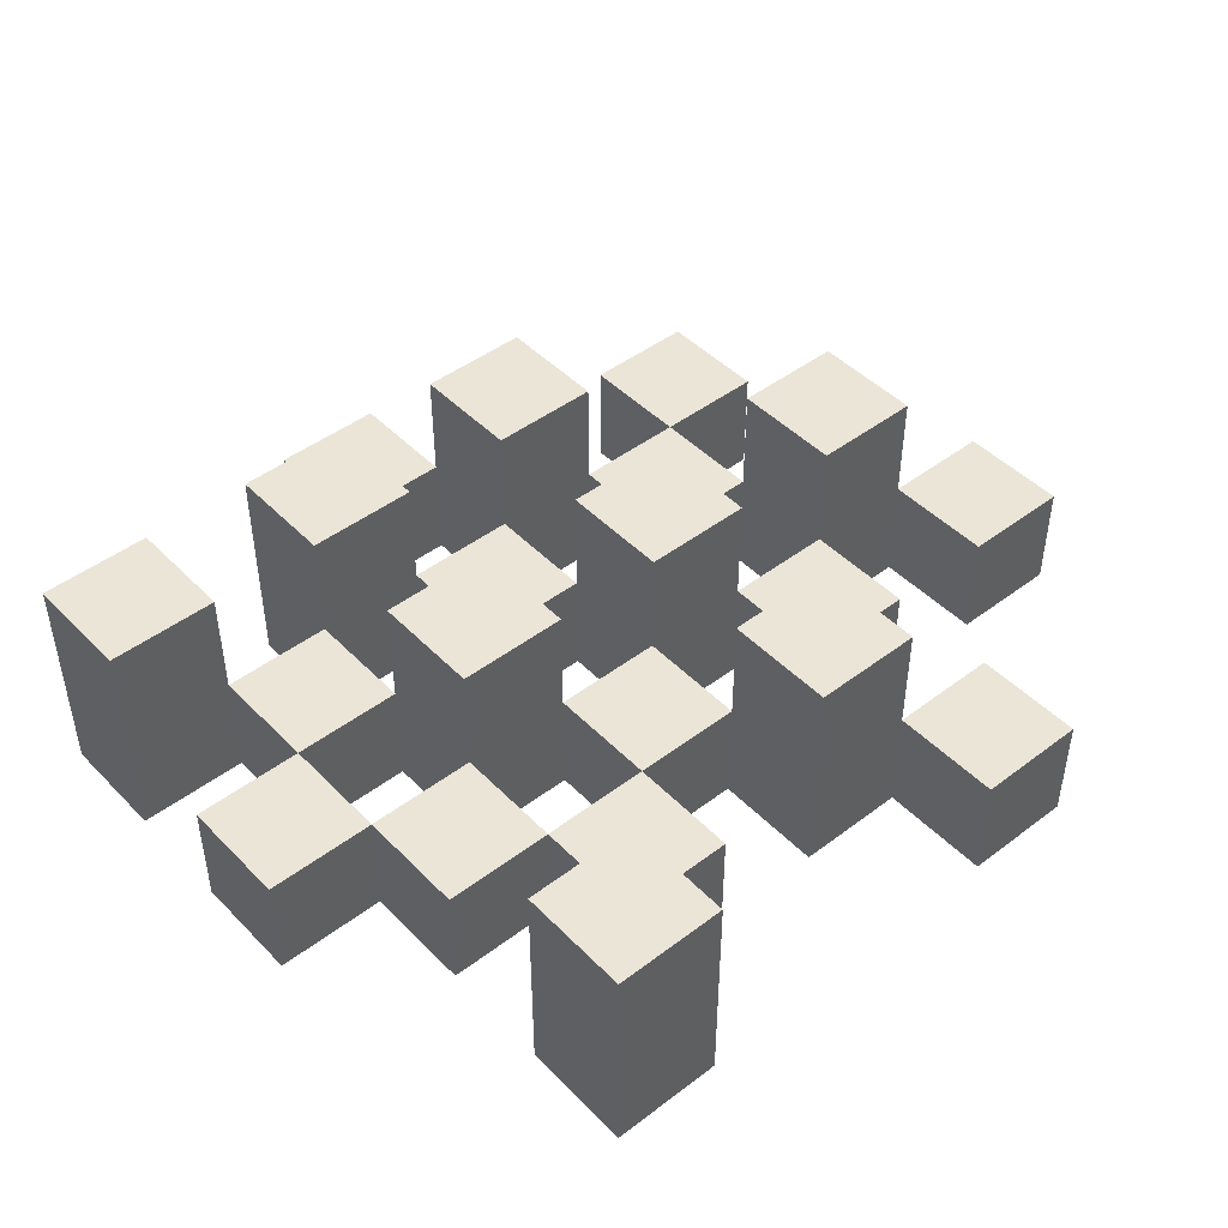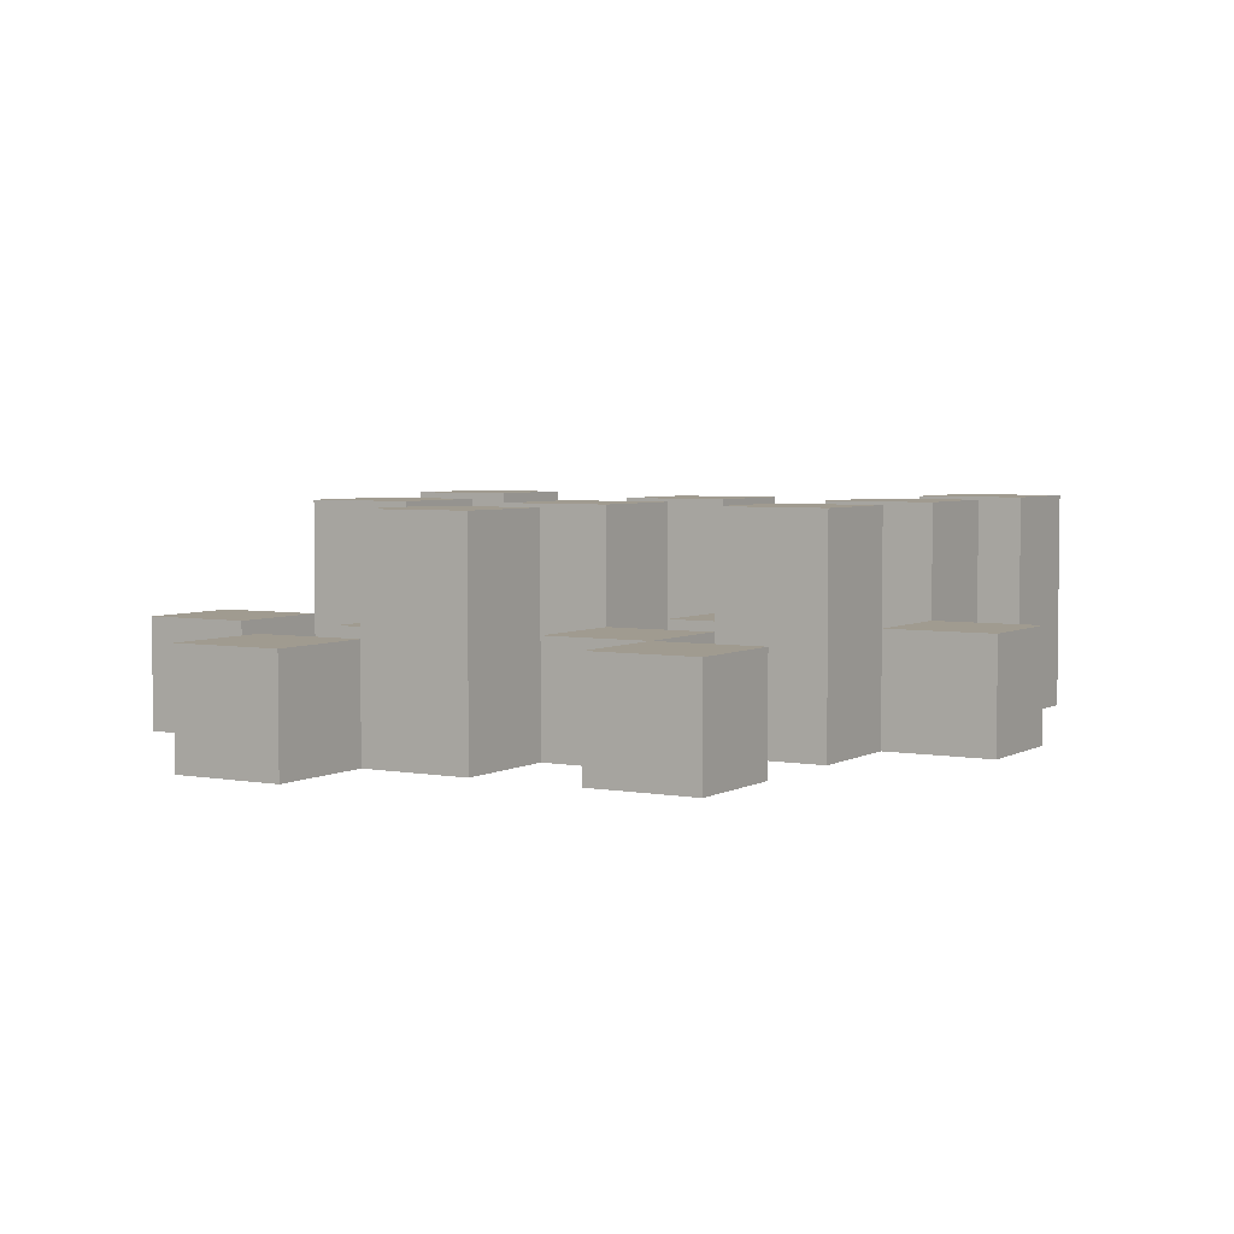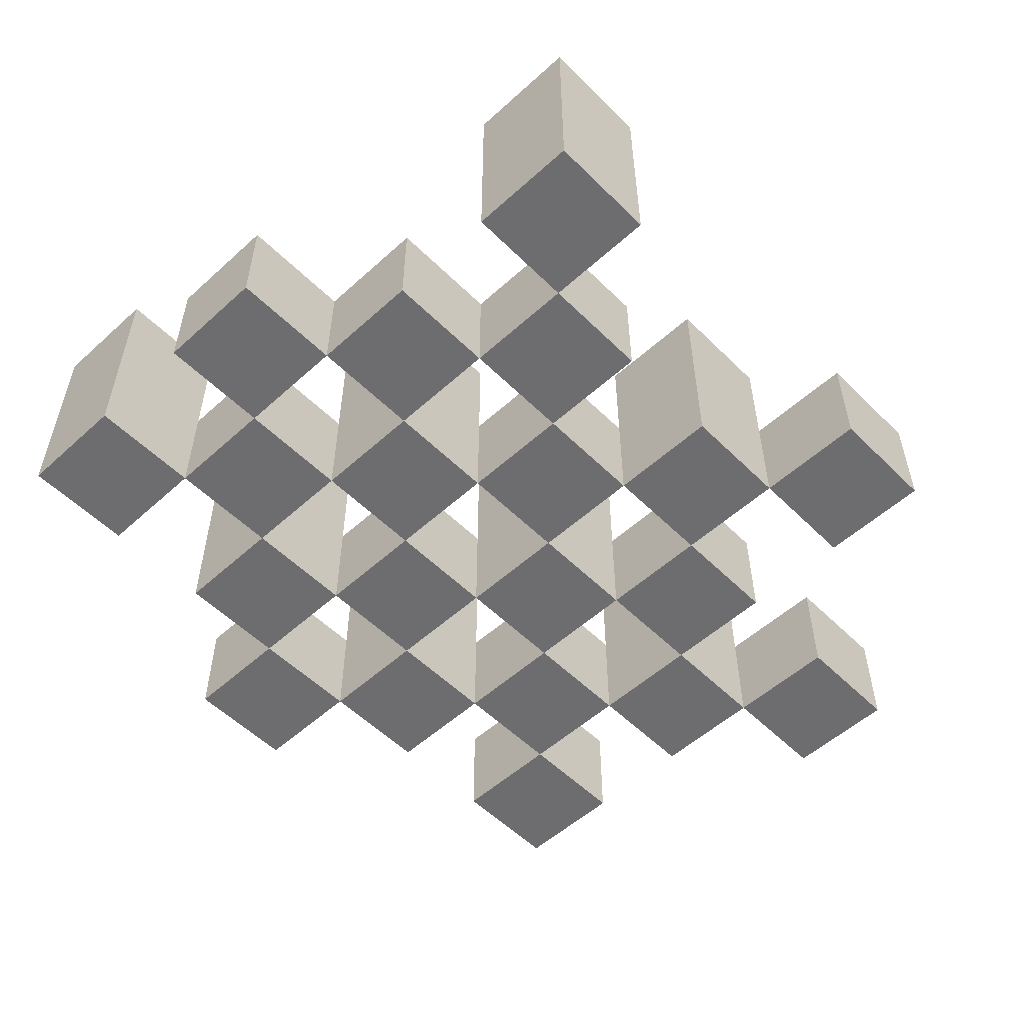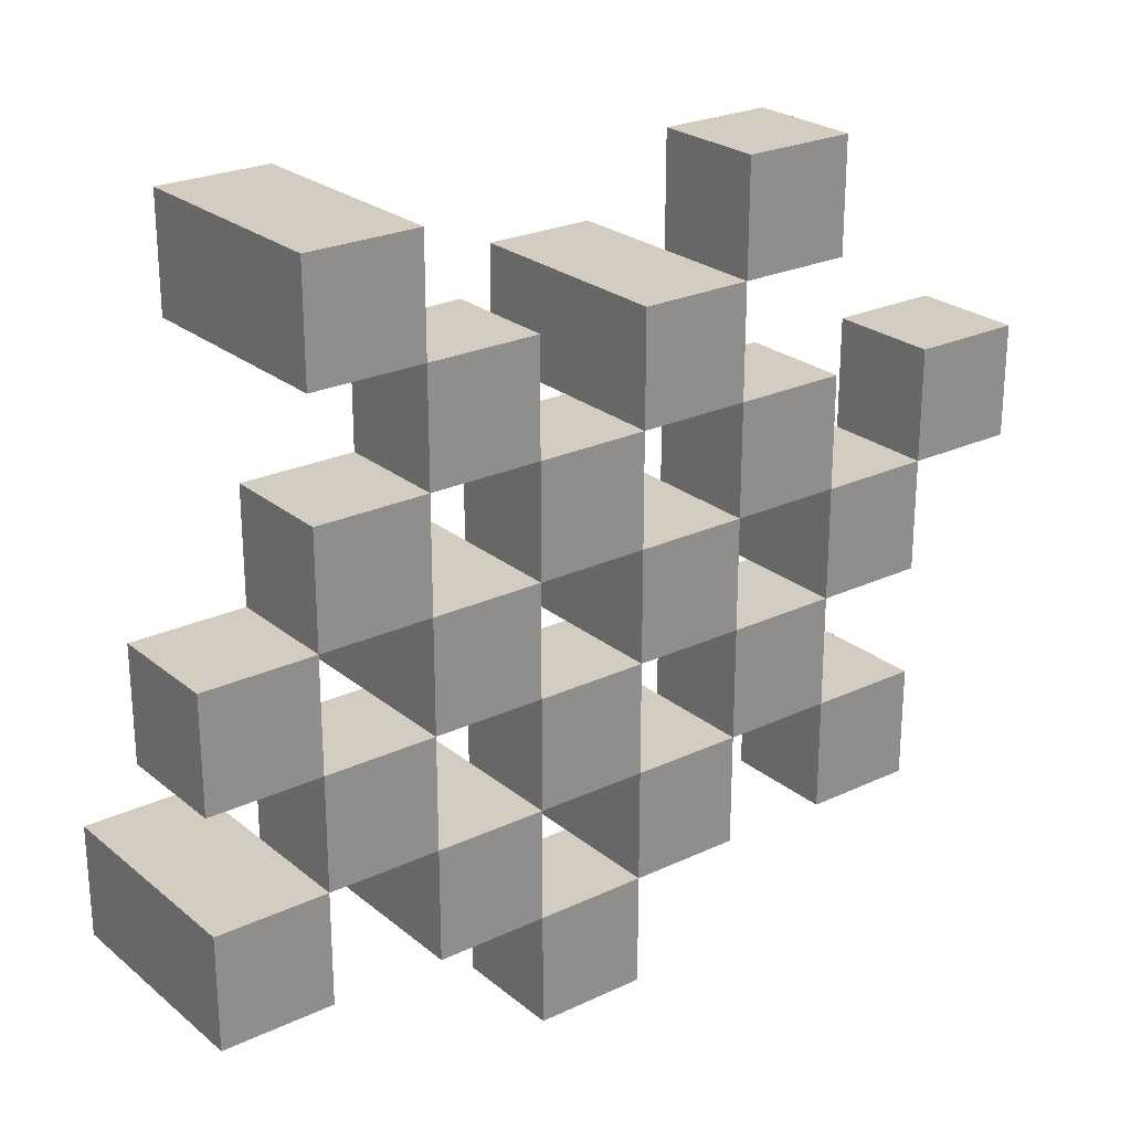
<metadata>
{"format":"obj","ext":"obj","renderer":"f3d","projection":"perspective","resolution":1024,"background":"white","views":[{"elev":45.8,"azim":-41.0,"up":"+Y"},{"elev":4.2,"azim":120.9,"up":"+Y"},{"elev":-54.1,"azim":-46.2,"up":"+Y"},{"elev":24.7,"azim":-37.5,"up":"+Z"}]}
</metadata>
<code>
o
v 36.3 0.9 5.3
v 36.3 0.9 5.2
v 36.3 0.9 5.1
v 36.3 0.9 5
v 36.3 1 5.3
v 36.3 1 5.2
v 36.3 1.1 5.1
v 36.3 1.1 5
v 36.4 0.9 5.6
v 36.4 0.9 5.5
v 36.4 0.9 5.4
v 36.4 0.9 5.3
v 36.4 0.9 5.2
v 36.4 0.9 5.1
v 36.4 1 5.4
v 36.4 1 5.3
v 36.4 1 5.2
v 36.4 1 5.1
v 36.4 1.1 5.6
v 36.4 1.1 5.5
v 36.5 0.9 5.5
v 36.5 0.9 5.4
v 36.5 0.9 5.3
v 36.5 0.9 5.2
v 36.5 0.9 5.1
v 36.5 0.9 5
v 36.5 1 5.5
v 36.5 1 5.4
v 36.5 1 5.3
v 36.5 1 5.2
v 36.5 1 5.1
v 36.5 1.1 5.3
v 36.5 1.1 5.2
v 36.5 1.1 5.1
v 36.5 1.1 5
v 36.6 0.9 5.4
v 36.6 0.9 5.3
v 36.6 0.9 5.2
v 36.6 0.9 5.1
v 36.6 0.9 5
v 36.6 0.9 4.9
v 36.6 1 5.4
v 36.6 1 5.3
v 36.6 1 5.2
v 36.6 1 5.1
v 36.6 1 5
v 36.6 1 4.9
v 36.7 0.9 5.5
v 36.7 0.9 5.4
v 36.7 0.9 5.3
v 36.7 0.9 5.2
v 36.7 0.9 5.1
v 36.7 0.9 5
v 36.7 1 5.4
v 36.7 1 5.3
v 36.7 1 5.2
v 36.7 1 5.1
v 36.7 1 5
v 36.7 1.1 5.5
v 36.7 1.1 5.4
v 36.7 1.1 5.3
v 36.7 1.1 5.2
v 36.7 1.1 5.1
v 36.7 1.1 5
v 36.8 0.9 5.6
v 36.8 0.9 5.5
v 36.8 0.9 5.4
v 36.8 0.9 5.3
v 36.8 0.9 5.2
v 36.8 0.9 5.1
v 36.8 1 5.6
v 36.8 1 5.5
v 36.8 1 5.4
v 36.8 1 5.3
v 36.8 1 5.2
v 36.8 1 5.1
v 36.9 0.9 5.3
v 36.9 0.9 5.2
v 36.9 0.9 5.1
v 36.9 0.9 5
v 36.9 1 5.3
v 36.9 1 5.2
v 36.9 1 5.1
v 36.9 1 5
v 36.9 1.1 5.3
v 36.9 1.1 5.2
v 37 0.9 5.4
v 37 0.9 5.3
v 37 1 5.4
v 37 1 5.3
v 36.4 0.9 5.3
v 36.4 0.9 5.2
v 36.4 0.9 5.1
v 36.4 0.9 5
v 36.4 1 5.3
v 36.4 1 5.2
v 36.4 1 5.1
v 36.4 1.1 5.1
v 36.4 1.1 5
v 36.5 0.9 5.6
v 36.5 0.9 5.5
v 36.5 0.9 5.4
v 36.5 0.9 5.3
v 36.5 0.9 5.2
v 36.5 0.9 5.1
v 36.5 1 5.5
v 36.5 1 5.4
v 36.5 1 5.3
v 36.5 1 5.2
v 36.5 1 5.1
v 36.5 1.1 5.6
v 36.5 1.1 5.5
v 36.6 0.9 5.5
v 36.6 0.9 5.4
v 36.6 0.9 5.3
v 36.6 0.9 5.2
v 36.6 0.9 5.1
v 36.6 0.9 5
v 36.6 1 5.5
v 36.6 1 5.4
v 36.6 1 5.3
v 36.6 1 5.2
v 36.6 1 5.1
v 36.6 1 5
v 36.6 1.1 5.3
v 36.6 1.1 5.2
v 36.6 1.1 5.1
v 36.6 1.1 5
v 36.7 0.9 5.4
v 36.7 0.9 5.3
v 36.7 0.9 5.2
v 36.7 0.9 5.1
v 36.7 0.9 5
v 36.7 0.9 4.9
v 36.7 1 5.4
v 36.7 1 5.3
v 36.7 1 5.2
v 36.7 1 5.1
v 36.7 1 5
v 36.7 1 4.9
v 36.8 0.9 5.5
v 36.8 0.9 5.4
v 36.8 0.9 5.3
v 36.8 0.9 5.2
v 36.8 0.9 5.1
v 36.8 0.9 5
v 36.8 1 5.5
v 36.8 1 5.4
v 36.8 1 5.3
v 36.8 1 5.2
v 36.8 1 5.1
v 36.8 1.1 5.5
v 36.8 1.1 5.4
v 36.8 1.1 5.3
v 36.8 1.1 5.2
v 36.8 1.1 5.1
v 36.8 1.1 5
v 36.9 0.9 5.6
v 36.9 0.9 5.5
v 36.9 0.9 5.4
v 36.9 0.9 5.3
v 36.9 0.9 5.2
v 36.9 0.9 5.1
v 36.9 1 5.6
v 36.9 1 5.5
v 36.9 1 5.4
v 36.9 1 5.3
v 36.9 1 5.2
v 36.9 1 5.1
v 37 0.9 5.3
v 37 0.9 5.2
v 37 0.9 5.1
v 37 0.9 5
v 37 1 5.3
v 37 1 5.1
v 37 1 5
v 37 1.1 5.3
v 37 1.1 5.2
v 37.1 0.9 5.4
v 37.1 0.9 5.3
v 37.1 1 5.4
v 37.1 1 5.3
v 36.4 0.9 5.6
v 36.4 1.1 5.6
v 36.5 0.9 5.6
v 36.5 1.1 5.6
v 36.8 0.9 5.6
v 36.8 1 5.6
v 36.9 0.9 5.6
v 36.9 1 5.6
v 36.5 0.9 5.5
v 36.5 1 5.5
v 36.6 0.9 5.5
v 36.6 1 5.5
v 36.7 0.9 5.5
v 36.7 1.1 5.5
v 36.8 0.9 5.5
v 36.8 1 5.5
v 36.8 1.1 5.5
v 36.4 0.9 5.4
v 36.4 1 5.4
v 36.5 0.9 5.4
v 36.5 1 5.4
v 36.6 0.9 5.4
v 36.6 1 5.4
v 36.7 0.9 5.4
v 36.7 1 5.4
v 36.8 0.9 5.4
v 36.8 1 5.4
v 36.9 0.9 5.4
v 36.9 1 5.4
v 37 0.9 5.4
v 37 1 5.4
v 37.1 0.9 5.4
v 37.1 1 5.4
v 36.3 0.9 5.3
v 36.3 1 5.3
v 36.4 0.9 5.3
v 36.4 1 5.3
v 36.5 0.9 5.3
v 36.5 1 5.3
v 36.5 1.1 5.3
v 36.6 0.9 5.3
v 36.6 1 5.3
v 36.6 1.1 5.3
v 36.7 0.9 5.3
v 36.7 1 5.3
v 36.7 1.1 5.3
v 36.8 0.9 5.3
v 36.8 1 5.3
v 36.8 1.1 5.3
v 36.9 0.9 5.3
v 36.9 1 5.3
v 36.9 1.1 5.3
v 37 0.9 5.3
v 37 1 5.3
v 37 1.1 5.3
v 36.4 0.9 5.2
v 36.4 1 5.2
v 36.5 0.9 5.2
v 36.5 1 5.2
v 36.6 0.9 5.2
v 36.6 1 5.2
v 36.7 0.9 5.2
v 36.7 1 5.2
v 36.8 0.9 5.2
v 36.8 1 5.2
v 36.9 0.9 5.2
v 36.9 1 5.2
v 36.3 0.9 5.1
v 36.3 1.1 5.1
v 36.4 0.9 5.1
v 36.4 1 5.1
v 36.4 1.1 5.1
v 36.5 0.9 5.1
v 36.5 1 5.1
v 36.5 1.1 5.1
v 36.6 0.9 5.1
v 36.6 1 5.1
v 36.6 1.1 5.1
v 36.7 0.9 5.1
v 36.7 1 5.1
v 36.7 1.1 5.1
v 36.8 0.9 5.1
v 36.8 1 5.1
v 36.8 1.1 5.1
v 36.9 0.9 5.1
v 36.9 1 5.1
v 37 0.9 5.1
v 37 1 5.1
v 36.6 0.9 5
v 36.6 1 5
v 36.7 0.9 5
v 36.7 1 5
v 36.4 0.9 5.5
v 36.4 1.1 5.5
v 36.5 0.9 5.5
v 36.5 1 5.5
v 36.5 1.1 5.5
v 36.8 0.9 5.5
v 36.8 1 5.5
v 36.9 0.9 5.5
v 36.9 1 5.5
v 36.5 0.9 5.4
v 36.5 1 5.4
v 36.6 0.9 5.4
v 36.6 1 5.4
v 36.7 0.9 5.4
v 36.7 1 5.4
v 36.7 1.1 5.4
v 36.8 0.9 5.4
v 36.8 1 5.4
v 36.8 1.1 5.4
v 36.4 0.9 5.3
v 36.4 1 5.3
v 36.5 0.9 5.3
v 36.5 1 5.3
v 36.6 0.9 5.3
v 36.6 1 5.3
v 36.7 0.9 5.3
v 36.7 1 5.3
v 36.8 0.9 5.3
v 36.8 1 5.3
v 36.9 0.9 5.3
v 36.9 1 5.3
v 37 0.9 5.3
v 37 1 5.3
v 37.1 0.9 5.3
v 37.1 1 5.3
v 36.3 0.9 5.2
v 36.3 1 5.2
v 36.4 0.9 5.2
v 36.4 1 5.2
v 36.5 0.9 5.2
v 36.5 1 5.2
v 36.5 1.1 5.2
v 36.6 0.9 5.2
v 36.6 1 5.2
v 36.6 1.1 5.2
v 36.7 0.9 5.2
v 36.7 1 5.2
v 36.7 1.1 5.2
v 36.8 0.9 5.2
v 36.8 1 5.2
v 36.8 1.1 5.2
v 36.9 0.9 5.2
v 36.9 1 5.2
v 36.9 1.1 5.2
v 37 0.9 5.2
v 37 1.1 5.2
v 36.4 0.9 5.1
v 36.4 1 5.1
v 36.5 0.9 5.1
v 36.5 1 5.1
v 36.6 0.9 5.1
v 36.6 1 5.1
v 36.7 0.9 5.1
v 36.7 1 5.1
v 36.8 0.9 5.1
v 36.8 1 5.1
v 36.9 0.9 5.1
v 36.9 1 5.1
v 36.3 0.9 5
v 36.3 1.1 5
v 36.4 0.9 5
v 36.4 1.1 5
v 36.5 0.9 5
v 36.5 1.1 5
v 36.6 0.9 5
v 36.6 1 5
v 36.6 1.1 5
v 36.7 0.9 5
v 36.7 1 5
v 36.7 1.1 5
v 36.8 0.9 5
v 36.8 1.1 5
v 36.9 0.9 5
v 36.9 1 5
v 37 0.9 5
v 37 1 5
v 36.6 0.9 4.9
v 36.6 1 4.9
v 36.7 0.9 4.9
v 36.7 1 4.9
v 36.4 0.9 5.6
v 36.5 0.9 5.6
v 36.8 0.9 5.6
v 36.9 0.9 5.6
v 36.4 0.9 5.5
v 36.5 0.9 5.5
v 36.6 0.9 5.5
v 36.7 0.9 5.5
v 36.8 0.9 5.5
v 36.9 0.9 5.5
v 36.4 0.9 5.4
v 36.5 0.9 5.4
v 36.6 0.9 5.4
v 36.7 0.9 5.4
v 36.8 0.9 5.4
v 36.9 0.9 5.4
v 37 0.9 5.4
v 37.1 0.9 5.4
v 36.3 0.9 5.3
v 36.4 0.9 5.3
v 36.5 0.9 5.3
v 36.6 0.9 5.3
v 36.7 0.9 5.3
v 36.8 0.9 5.3
v 36.9 0.9 5.3
v 37 0.9 5.3
v 37.1 0.9 5.3
v 36.3 0.9 5.2
v 36.4 0.9 5.2
v 36.5 0.9 5.2
v 36.6 0.9 5.2
v 36.7 0.9 5.2
v 36.8 0.9 5.2
v 36.9 0.9 5.2
v 37 0.9 5.2
v 36.3 0.9 5.1
v 36.4 0.9 5.1
v 36.5 0.9 5.1
v 36.6 0.9 5.1
v 36.7 0.9 5.1
v 36.8 0.9 5.1
v 36.9 0.9 5.1
v 37 0.9 5.1
v 36.3 0.9 5
v 36.4 0.9 5
v 36.5 0.9 5
v 36.6 0.9 5
v 36.7 0.9 5
v 36.8 0.9 5
v 36.9 0.9 5
v 37 0.9 5
v 36.6 0.9 4.9
v 36.7 0.9 4.9
v 36.8 1 5.6
v 36.9 1 5.6
v 36.5 1 5.5
v 36.6 1 5.5
v 36.8 1 5.5
v 36.9 1 5.5
v 36.4 1 5.4
v 36.5 1 5.4
v 36.6 1 5.4
v 36.7 1 5.4
v 36.8 1 5.4
v 36.9 1 5.4
v 37 1 5.4
v 37.1 1 5.4
v 36.3 1 5.3
v 36.4 1 5.3
v 36.5 1 5.3
v 36.6 1 5.3
v 36.7 1 5.3
v 36.8 1 5.3
v 36.9 1 5.3
v 37 1 5.3
v 37.1 1 5.3
v 36.3 1 5.2
v 36.4 1 5.2
v 36.5 1 5.2
v 36.6 1 5.2
v 36.7 1 5.2
v 36.8 1 5.2
v 36.9 1 5.2
v 36.4 1 5.1
v 36.5 1 5.1
v 36.6 1 5.1
v 36.7 1 5.1
v 36.8 1 5.1
v 36.9 1 5.1
v 37 1 5.1
v 36.6 1 5
v 36.7 1 5
v 36.9 1 5
v 37 1 5
v 36.6 1 4.9
v 36.7 1 4.9
v 36.4 1.1 5.6
v 36.5 1.1 5.6
v 36.4 1.1 5.5
v 36.5 1.1 5.5
v 36.7 1.1 5.5
v 36.8 1.1 5.5
v 36.7 1.1 5.4
v 36.8 1.1 5.4
v 36.5 1.1 5.3
v 36.6 1.1 5.3
v 36.7 1.1 5.3
v 36.8 1.1 5.3
v 36.9 1.1 5.3
v 37 1.1 5.3
v 36.5 1.1 5.2
v 36.6 1.1 5.2
v 36.7 1.1 5.2
v 36.8 1.1 5.2
v 36.9 1.1 5.2
v 37 1.1 5.2
v 36.3 1.1 5.1
v 36.4 1.1 5.1
v 36.5 1.1 5.1
v 36.6 1.1 5.1
v 36.7 1.1 5.1
v 36.8 1.1 5.1
v 36.3 1.1 5
v 36.4 1.1 5
v 36.5 1.1 5
v 36.6 1.1 5
v 36.7 1.1 5
v 36.8 1.1 5
f 5 2 1
f 6 2 5
f 7 4 3
f 8 4 7
f 15 12 11
f 16 12 15
f 17 14 13
f 18 14 17
f 19 10 9
f 20 10 19
f 27 22 21
f 28 22 27
f 29 24 23
f 30 24 29
f 31 26 25
f 32 30 29
f 33 30 32
f 34 26 31
f 35 26 34
f 42 37 36
f 43 37 42
f 44 39 38
f 45 39 44
f 46 41 40
f 47 41 46
f 54 49 48
f 55 51 50
f 56 51 55
f 57 53 52
f 58 53 57
f 59 54 48
f 60 54 59
f 61 56 55
f 62 56 61
f 63 58 57
f 64 58 63
f 71 66 65
f 72 66 71
f 73 68 67
f 74 68 73
f 75 70 69
f 76 70 75
f 81 78 77
f 82 78 81
f 83 80 79
f 84 80 83
f 85 82 81
f 86 82 85
f 89 88 87
f 90 88 89
f 91 92 95
f 95 92 96
f 93 94 97
f 97 94 98
f 98 94 99
f 100 101 106
f 102 103 107
f 107 103 108
f 104 105 109
f 109 105 110
f 100 106 111
f 111 106 112
f 113 114 119
f 119 114 120
f 115 116 121
f 121 116 122
f 117 118 123
f 123 118 124
f 121 122 125
f 125 122 126
f 123 124 127
f 127 124 128
f 129 130 135
f 135 130 136
f 131 132 137
f 137 132 138
f 133 134 139
f 139 134 140
f 141 142 147
f 147 142 148
f 143 144 149
f 149 144 150
f 145 146 151
f 147 148 152
f 152 148 153
f 149 150 154
f 154 150 155
f 151 146 156
f 156 146 157
f 158 159 164
f 164 159 165
f 160 161 166
f 166 161 167
f 162 163 168
f 168 163 169
f 170 171 174
f 172 173 175
f 175 173 176
f 174 171 177
f 177 171 178
f 179 180 181
f 181 180 182
f 185 184 183
f 186 184 185
f 189 188 187
f 190 188 189
f 193 192 191
f 194 192 193
f 197 196 195
f 198 196 197
f 199 196 198
f 202 201 200
f 203 201 202
f 206 205 204
f 207 205 206
f 210 209 208
f 211 209 210
f 214 213 212
f 215 213 214
f 218 217 216
f 219 217 218
f 223 221 220
f 223 222 221
f 224 222 223
f 225 222 224
f 229 227 226
f 229 228 227
f 230 228 229
f 231 228 230
f 235 233 232
f 235 234 233
f 236 234 235
f 237 234 236
f 240 239 238
f 241 239 240
f 244 243 242
f 245 243 244
f 248 247 246
f 249 247 248
f 252 251 250
f 253 251 252
f 254 251 253
f 258 256 255
f 258 257 256
f 259 257 258
f 260 257 259
f 264 262 261
f 264 263 262
f 265 263 264
f 266 263 265
f 269 268 267
f 270 268 269
f 273 272 271
f 274 272 273
f 275 276 277
f 277 276 278
f 278 276 279
f 280 281 282
f 282 281 283
f 284 285 286
f 286 285 287
f 288 289 291
f 289 290 291
f 291 290 292
f 292 290 293
f 294 295 296
f 296 295 297
f 298 299 300
f 300 299 301
f 302 303 304
f 304 303 305
f 306 307 308
f 308 307 309
f 310 311 312
f 312 311 313
f 314 315 317
f 315 316 317
f 317 316 318
f 318 316 319
f 320 321 323
f 321 322 323
f 323 322 324
f 324 322 325
f 326 327 329
f 327 328 329
f 329 328 330
f 331 332 333
f 333 332 334
f 335 336 337
f 337 336 338
f 339 340 341
f 341 340 342
f 343 344 345
f 345 344 346
f 347 348 349
f 349 348 350
f 350 348 351
f 352 353 355
f 353 354 355
f 355 354 356
f 357 358 359
f 359 358 360
f 361 362 363
f 363 362 364
f 369 366 365
f 370 366 369
f 373 368 367
f 374 368 373
f 376 371 370
f 377 371 376
f 378 373 372
f 379 373 378
f 384 376 375
f 385 376 384
f 386 378 377
f 387 378 386
f 388 380 379
f 389 380 388
f 390 382 381
f 391 382 390
f 392 384 383
f 393 384 392
f 394 386 385
f 395 386 394
f 396 388 387
f 397 388 396
f 398 390 389
f 399 390 398
f 401 394 393
f 402 394 401
f 403 396 395
f 404 396 403
f 405 398 397
f 406 398 405
f 408 401 400
f 409 401 408
f 410 403 402
f 411 403 410
f 412 405 404
f 413 405 412
f 414 407 406
f 415 407 414
f 416 412 411
f 417 412 416
f 418 419 422
f 422 419 423
f 420 421 425
f 425 421 426
f 424 425 433
f 433 425 434
f 426 427 435
f 435 427 436
f 428 429 437
f 437 429 438
f 430 431 439
f 439 431 440
f 432 433 441
f 441 433 442
f 442 443 448
f 448 443 449
f 444 445 450
f 450 445 451
f 446 447 452
f 452 447 453
f 453 454 457
f 457 454 458
f 455 456 459
f 459 456 460
f 461 462 463
f 463 462 464
f 465 466 467
f 467 466 468
f 469 470 475
f 475 470 476
f 471 472 477
f 477 472 478
f 473 474 479
f 479 474 480
f 481 482 487
f 487 482 488
f 483 484 489
f 489 484 490
f 485 486 491
f 491 486 492

</code>
